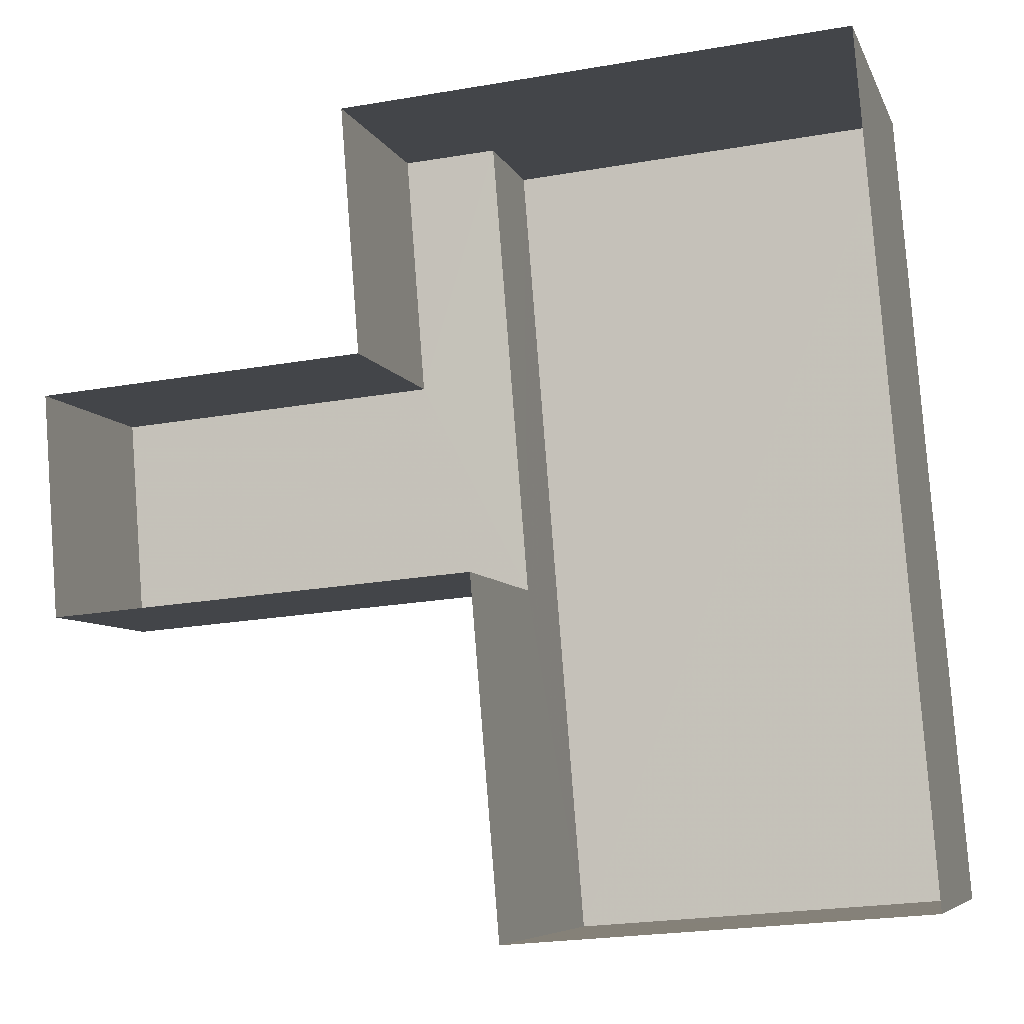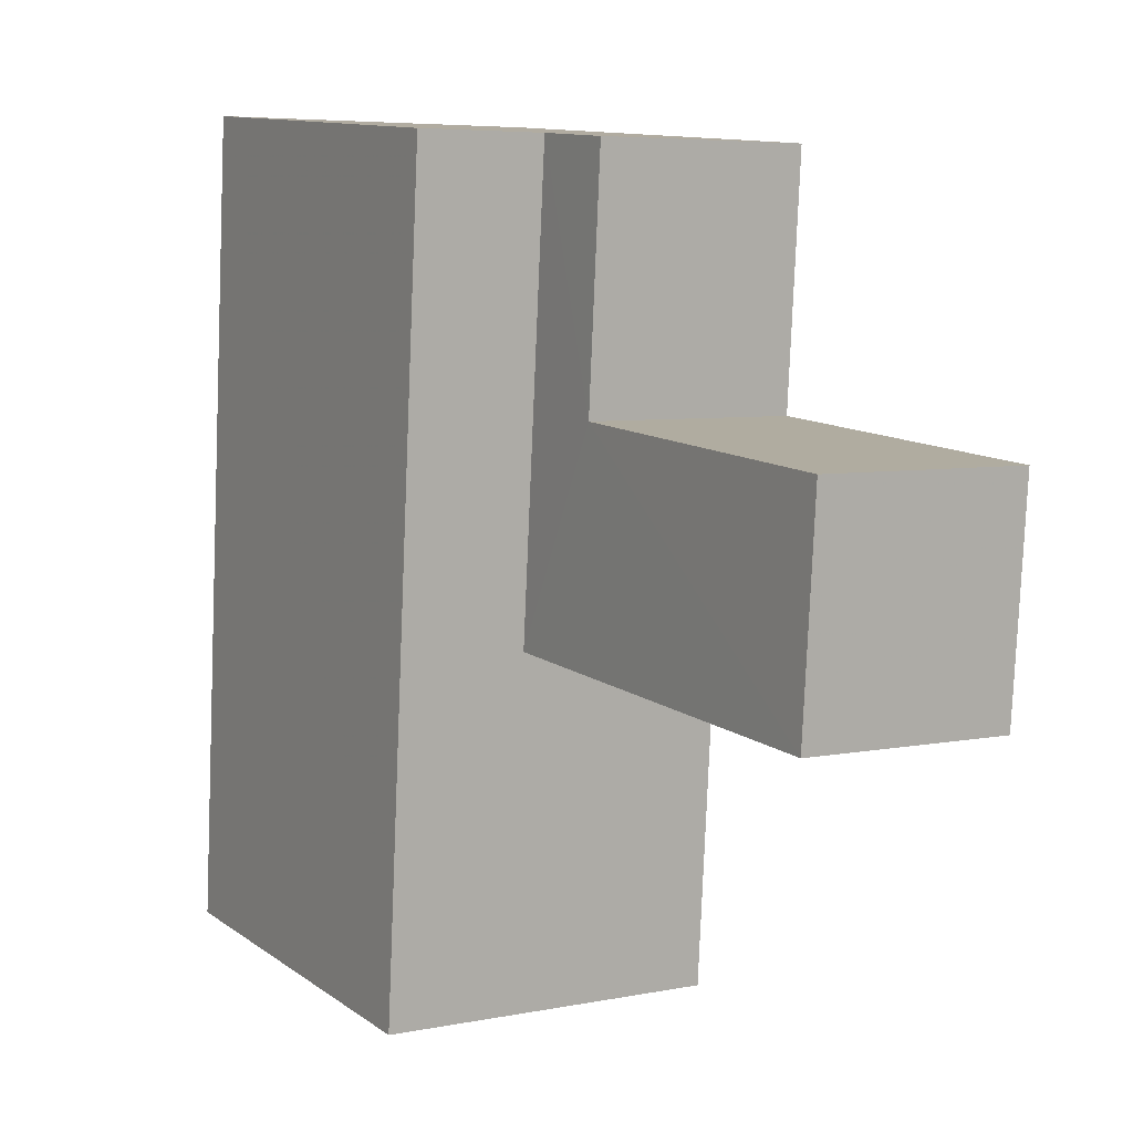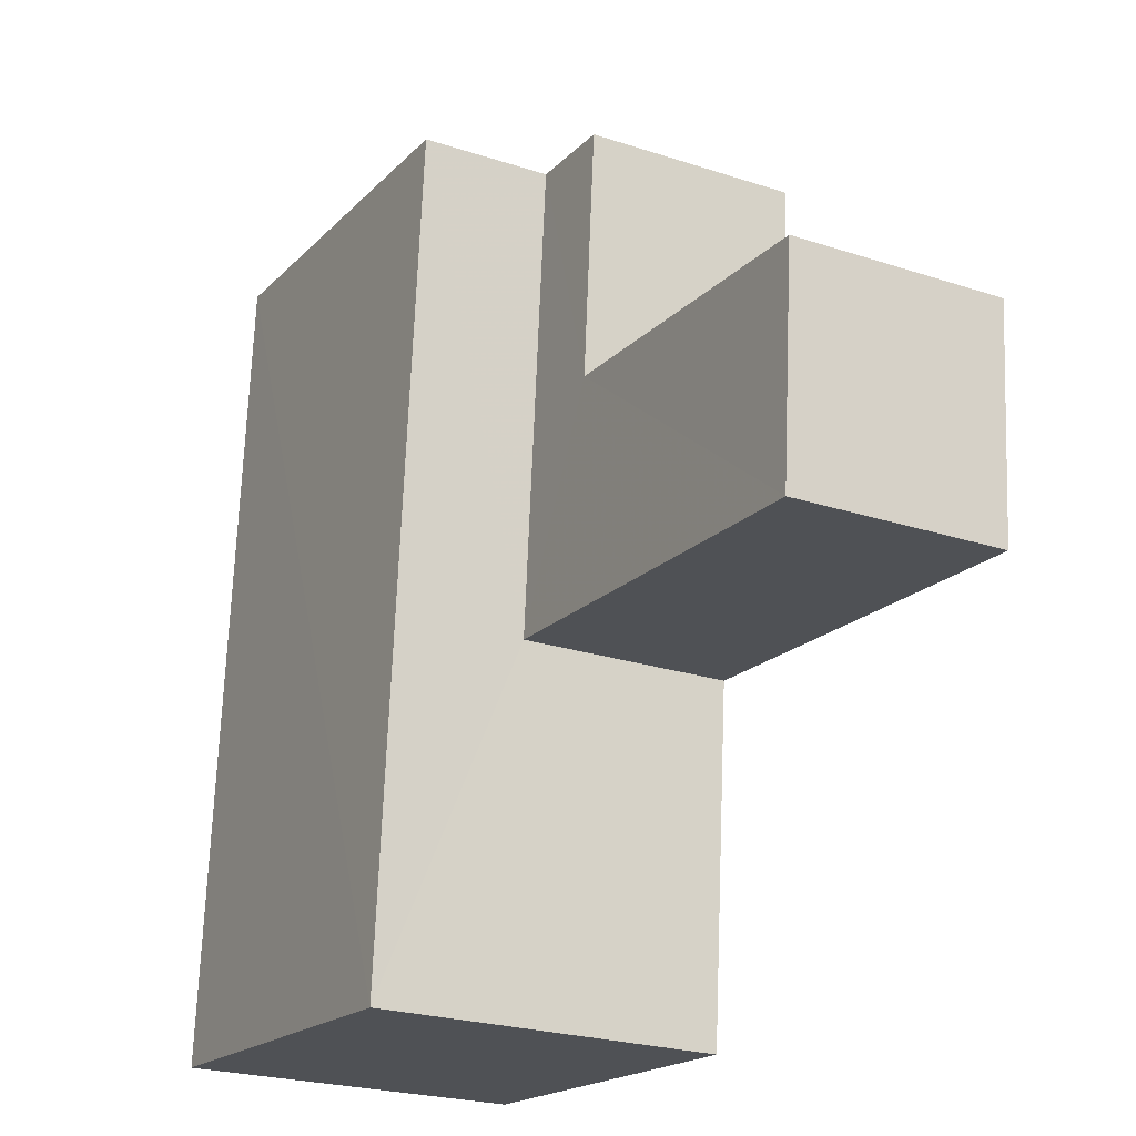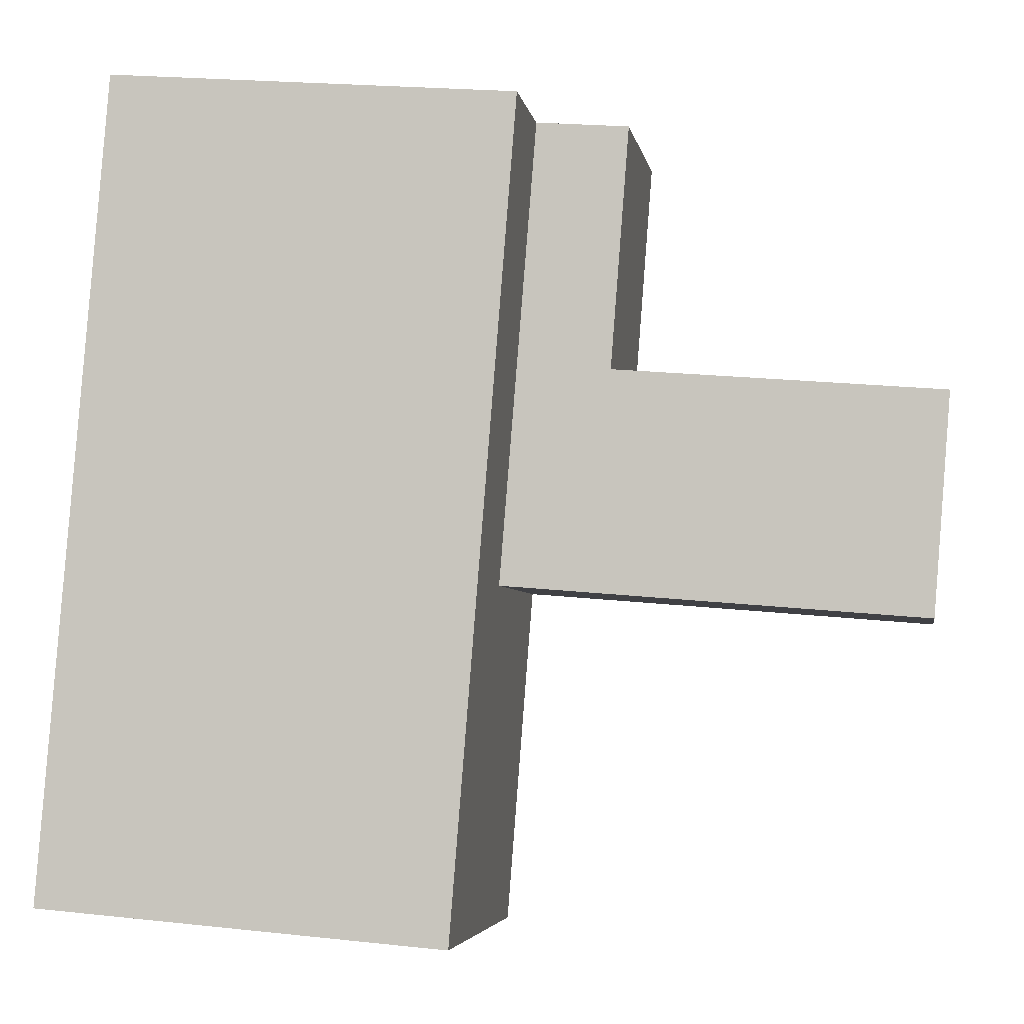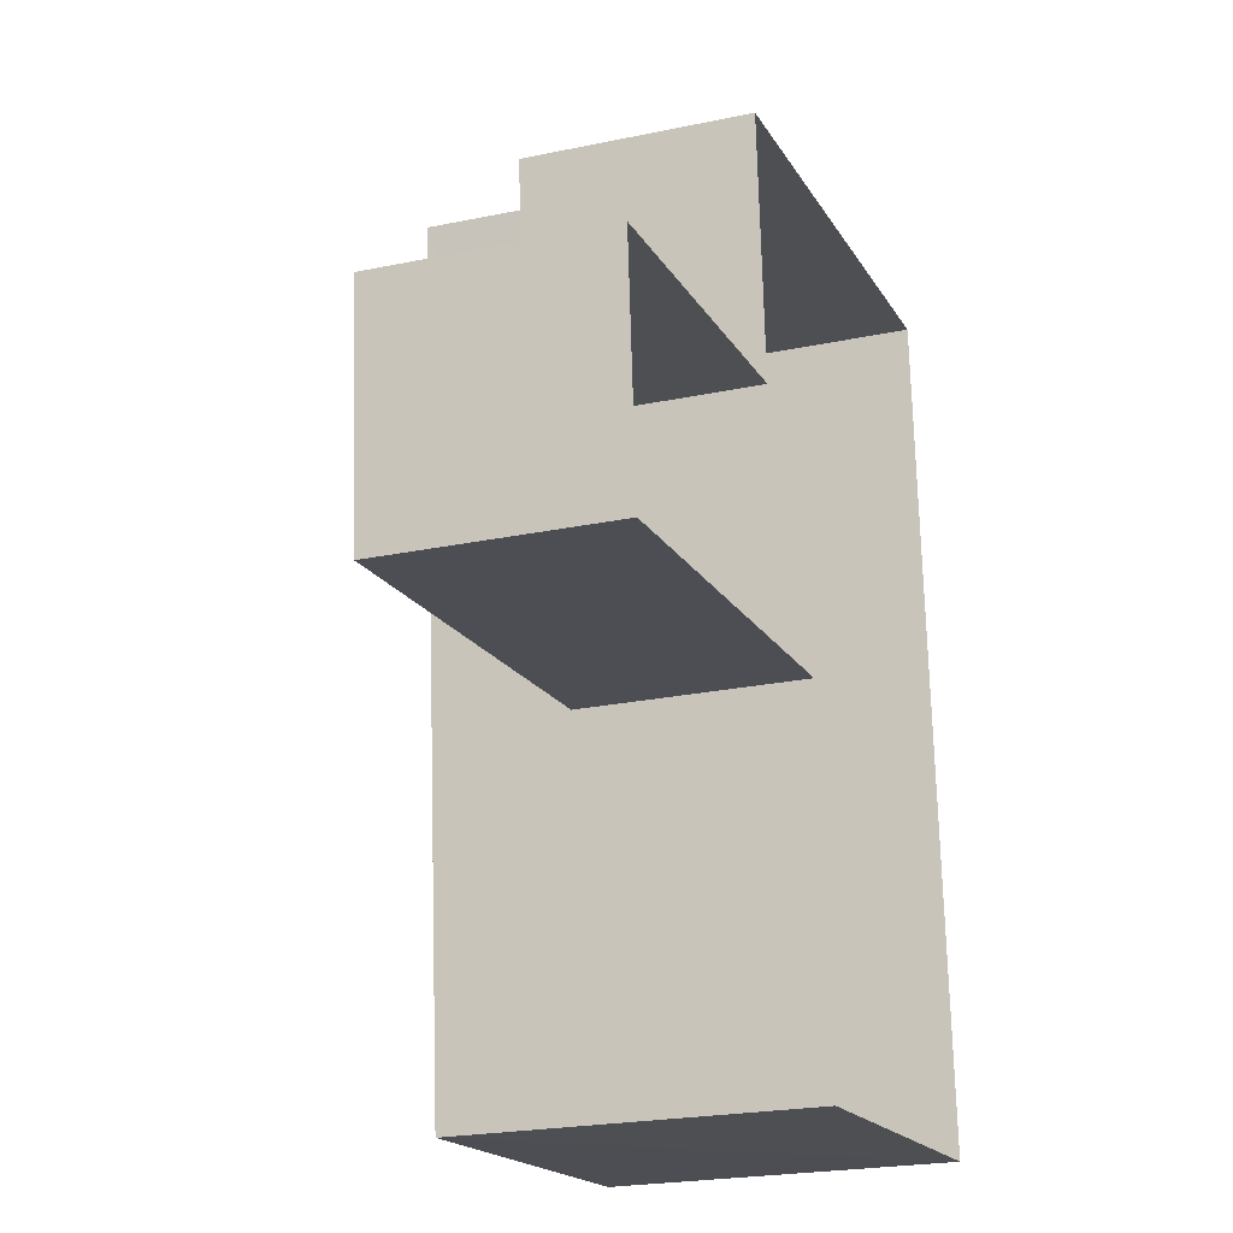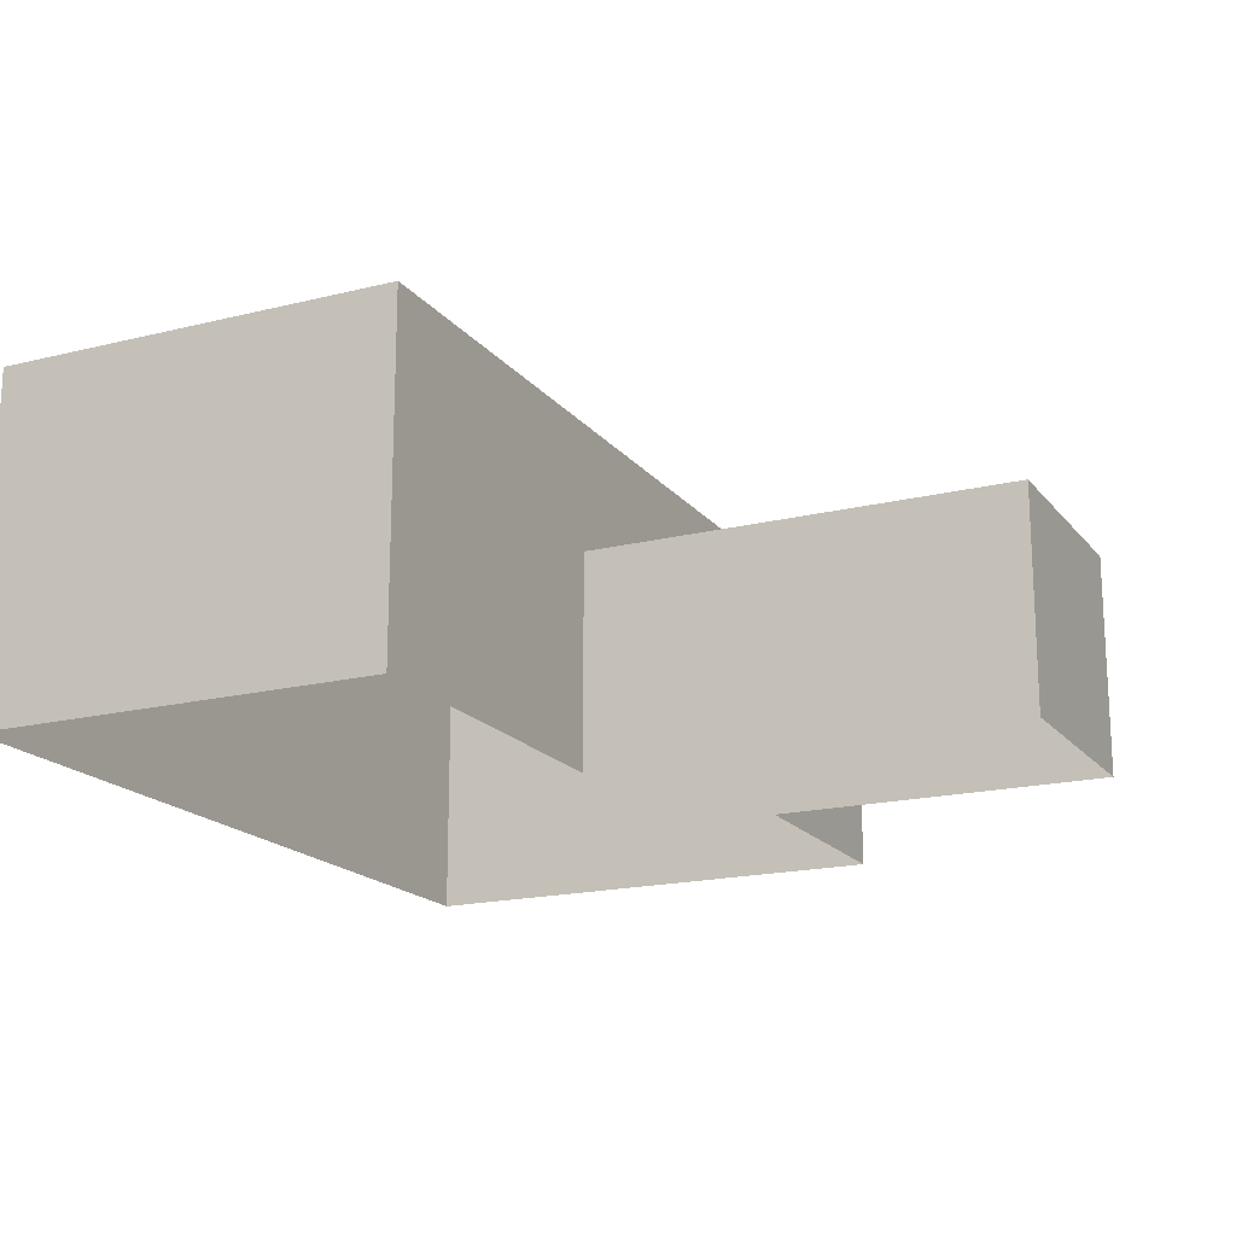
<metadata>
{"format":"obj","ext":"obj","renderer":"f3d","projection":"perspective","resolution":1024,"background":"white","views":[{"elev":-6.8,"azim":-164.9,"up":"+Y"},{"elev":5.8,"azim":58.7,"up":"+Y"},{"elev":-23.8,"azim":61.0,"up":"+Y"},{"elev":-4.3,"azim":9.3,"up":"+Y"},{"elev":-22.0,"azim":110.2,"up":"+Y"},{"elev":-17.9,"azim":21.2,"up":"+Z"}]}
</metadata>
<code>
v -3.717e+05 -1.037e+05 33.08
v -3.717e+05 -1.037e+05 33.08
v -3.717e+05 -1.037e+05 33.09
v -3.717e+05 -1.037e+05 33.08
v -3.717e+05 -1.037e+05 33.08
v -3.717e+05 -1.037e+05 33.08
v -3.717e+05 -1.037e+05 33.08
v -3.717e+05 -1.037e+05 33.08
v -3.717e+05 -1.037e+05 37.9
v -3.717e+05 -1.037e+05 37.9
v -3.717e+05 -1.037e+05 37.9
v -3.717e+05 -1.037e+05 37.9
v -3.717e+05 -1.037e+05 37.91
v -3.717e+05 -1.037e+05 37.9
v -3.717e+05 -1.037e+05 40.79
v -3.717e+05 -1.037e+05 40.79
v -3.717e+05 -1.037e+05 40.79
v -3.717e+05 -1.037e+05 40.79
f 1 2 3
f 4 1 5
f 6 7 8
f 1 3 6
f 5 6 8
f 1 6 5
f 9 10 11
f 12 11 13
f 13 11 14
f 11 10 14
f 15 16 17
f 18 15 17
f 11 1 4
f 9 11 4
f 13 3 2
f 12 13 2
f 6 3 13
f 14 6 13
f 16 5 8
f 16 15 5
f 17 8 7
f 17 16 8
f 15 10 5
f 5 10 4
f 15 18 10
f 4 10 9
f 7 14 17
f 17 14 18
f 7 6 14
f 18 14 10
f 12 2 1
f 11 12 1

</code>
